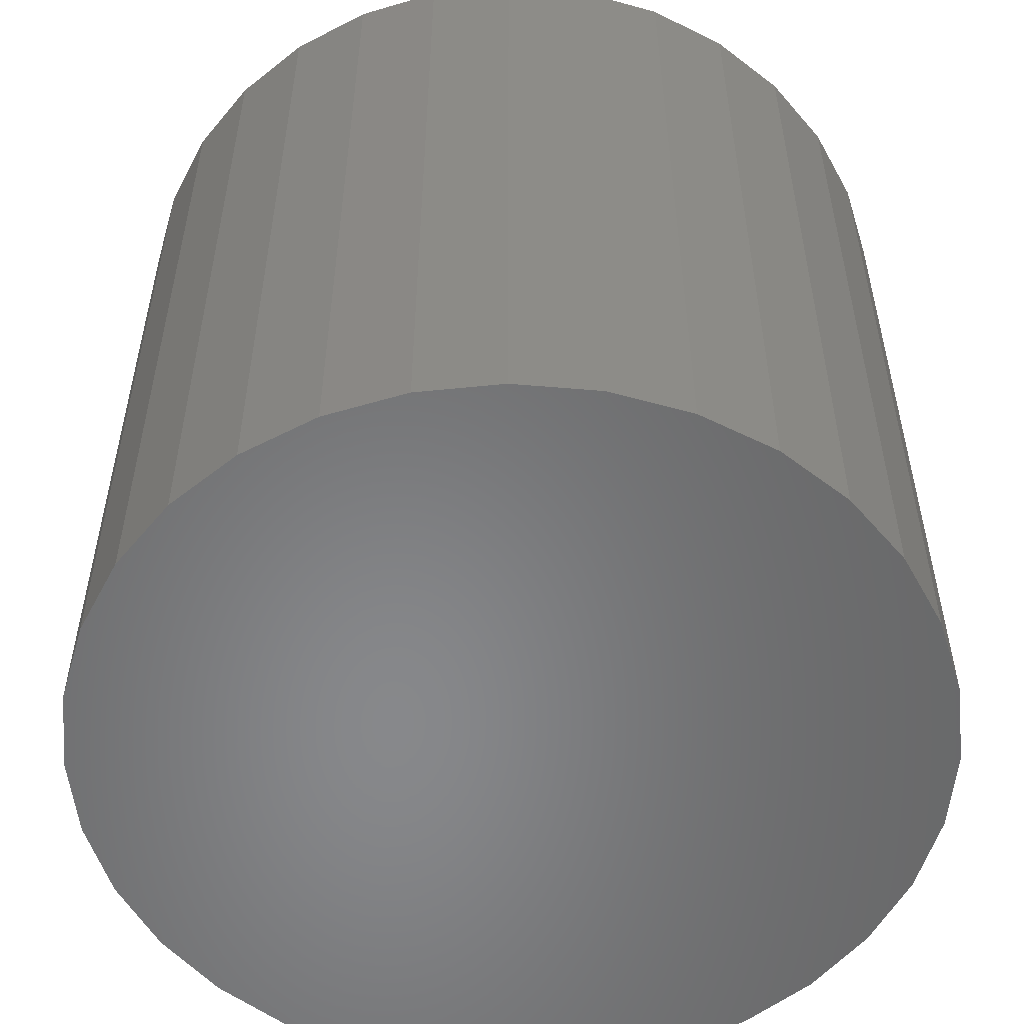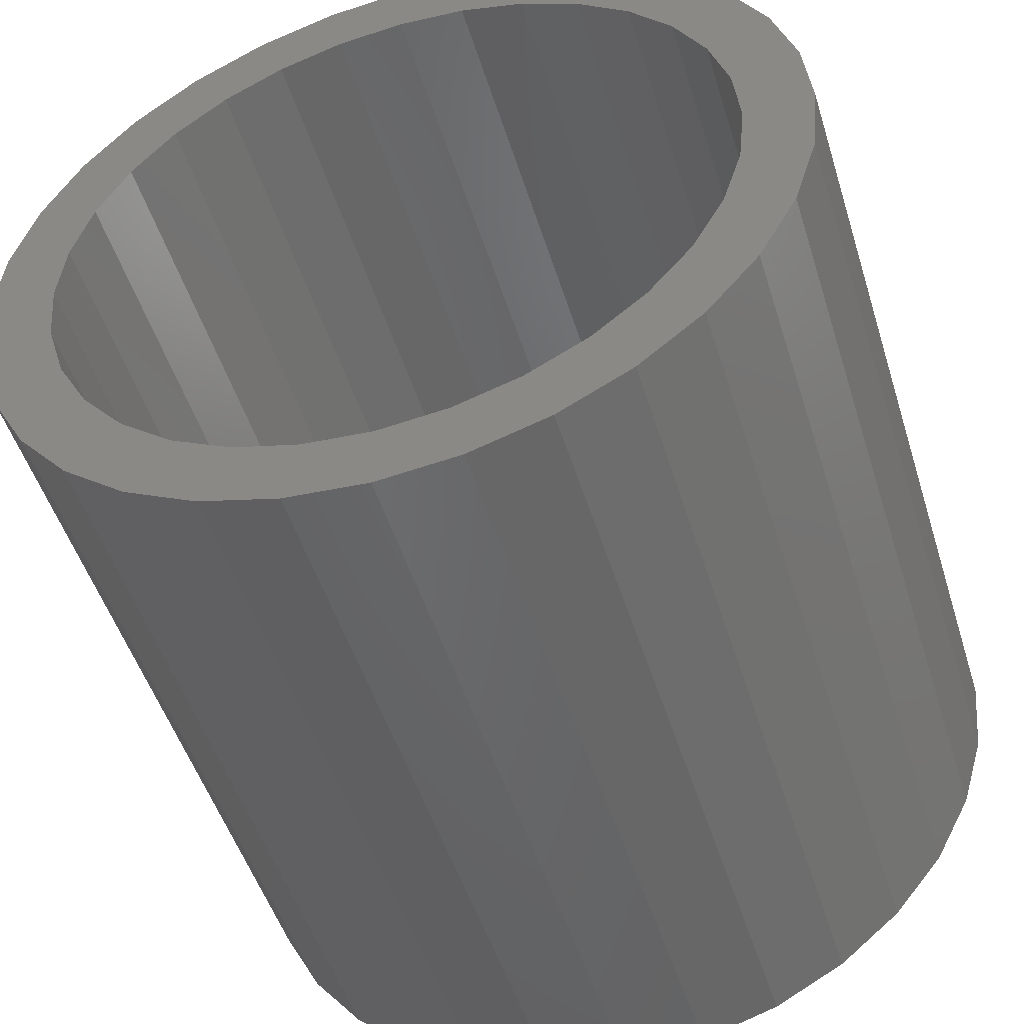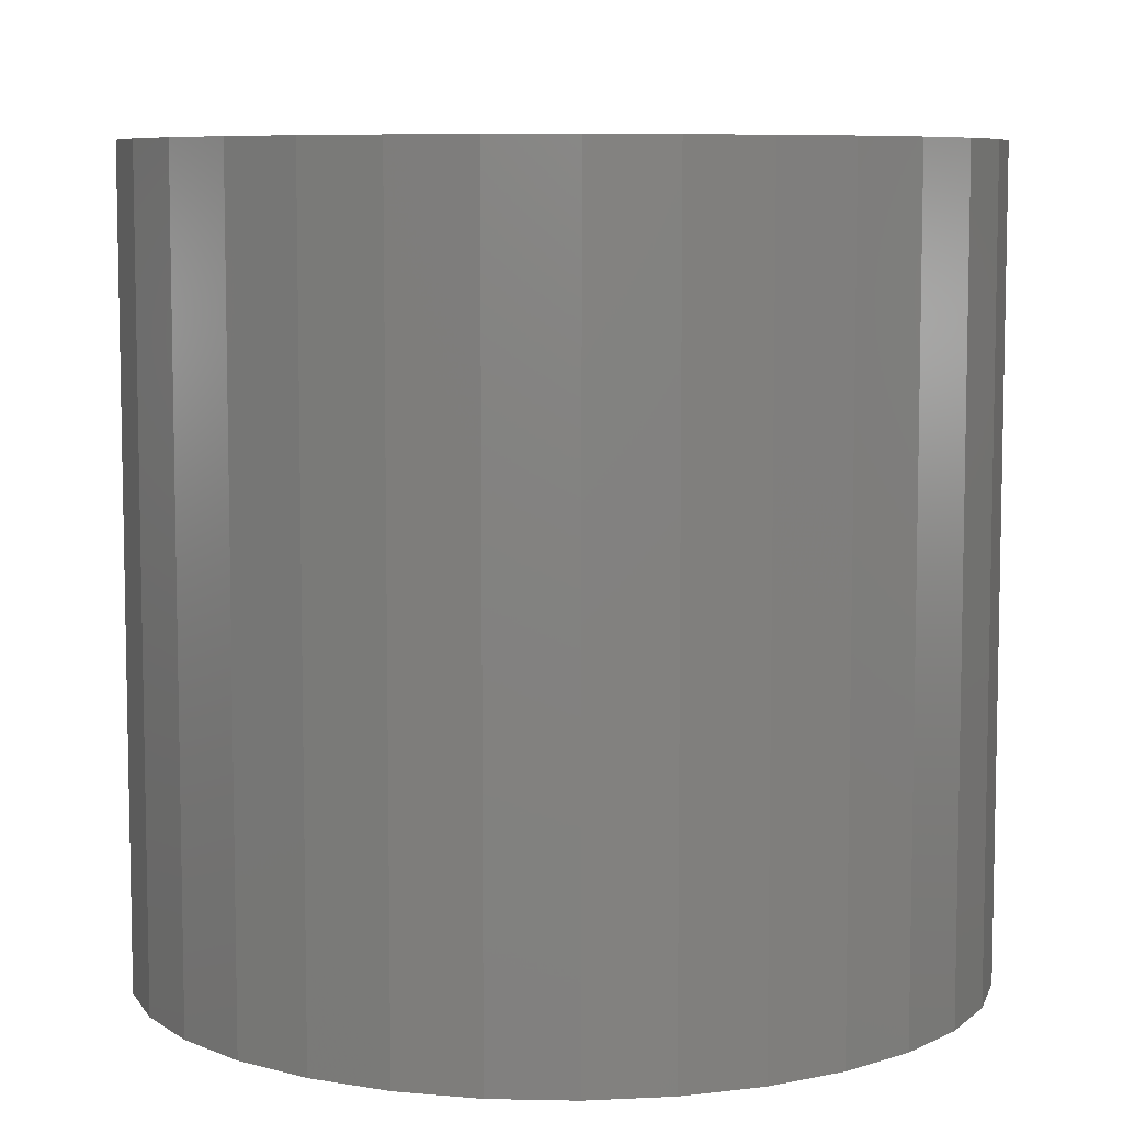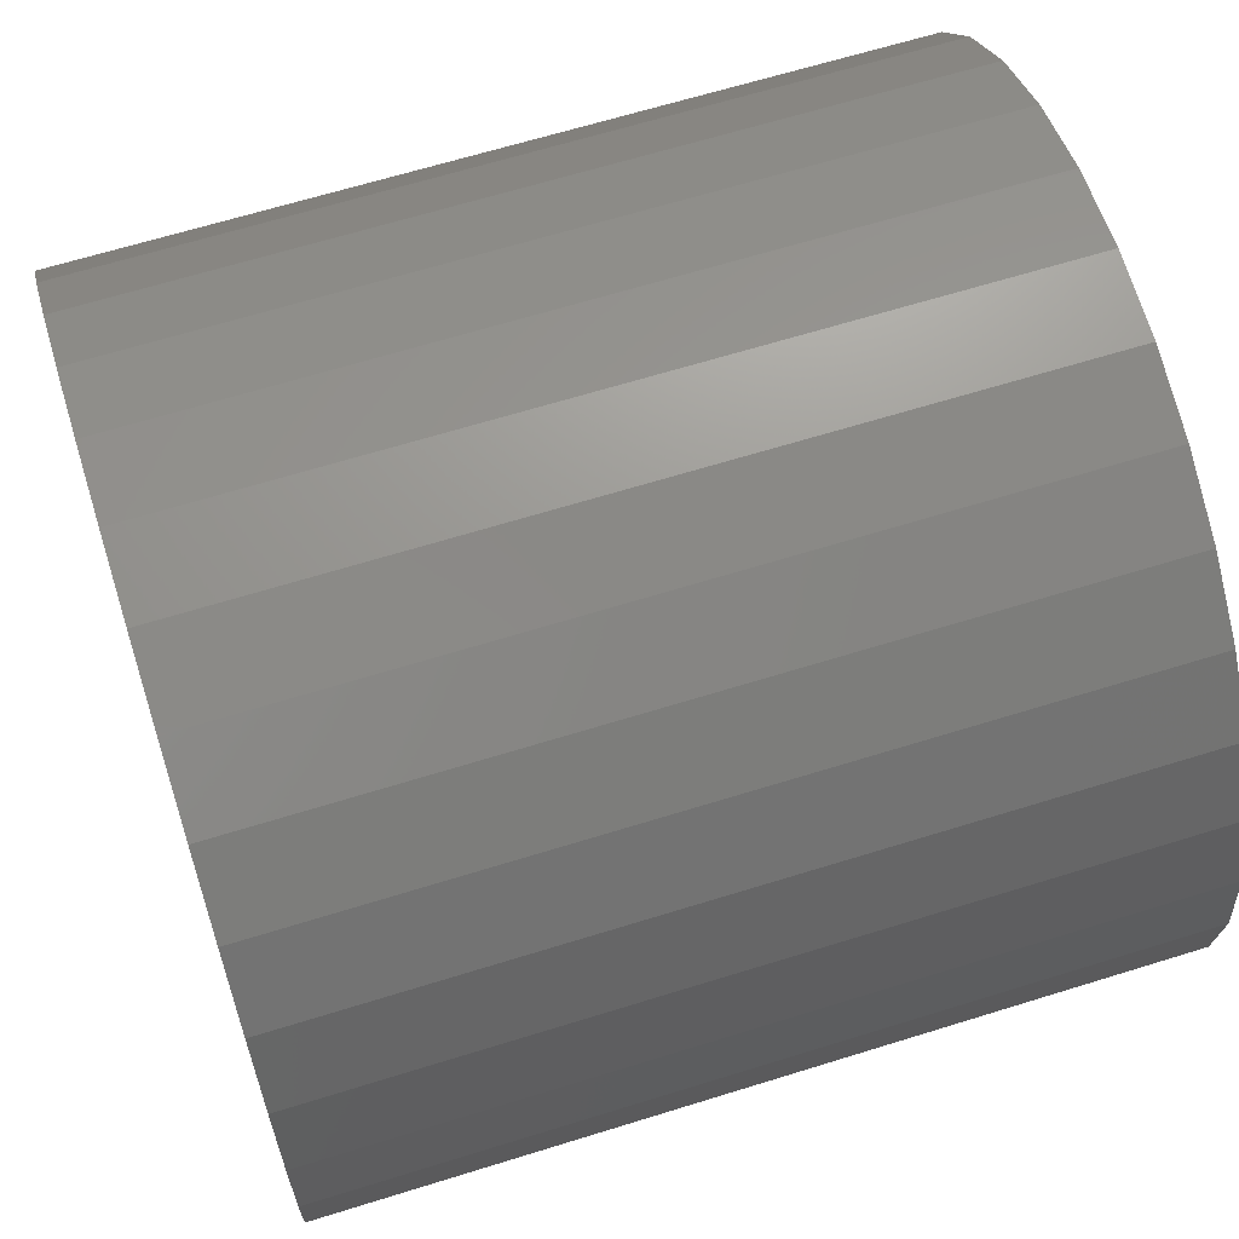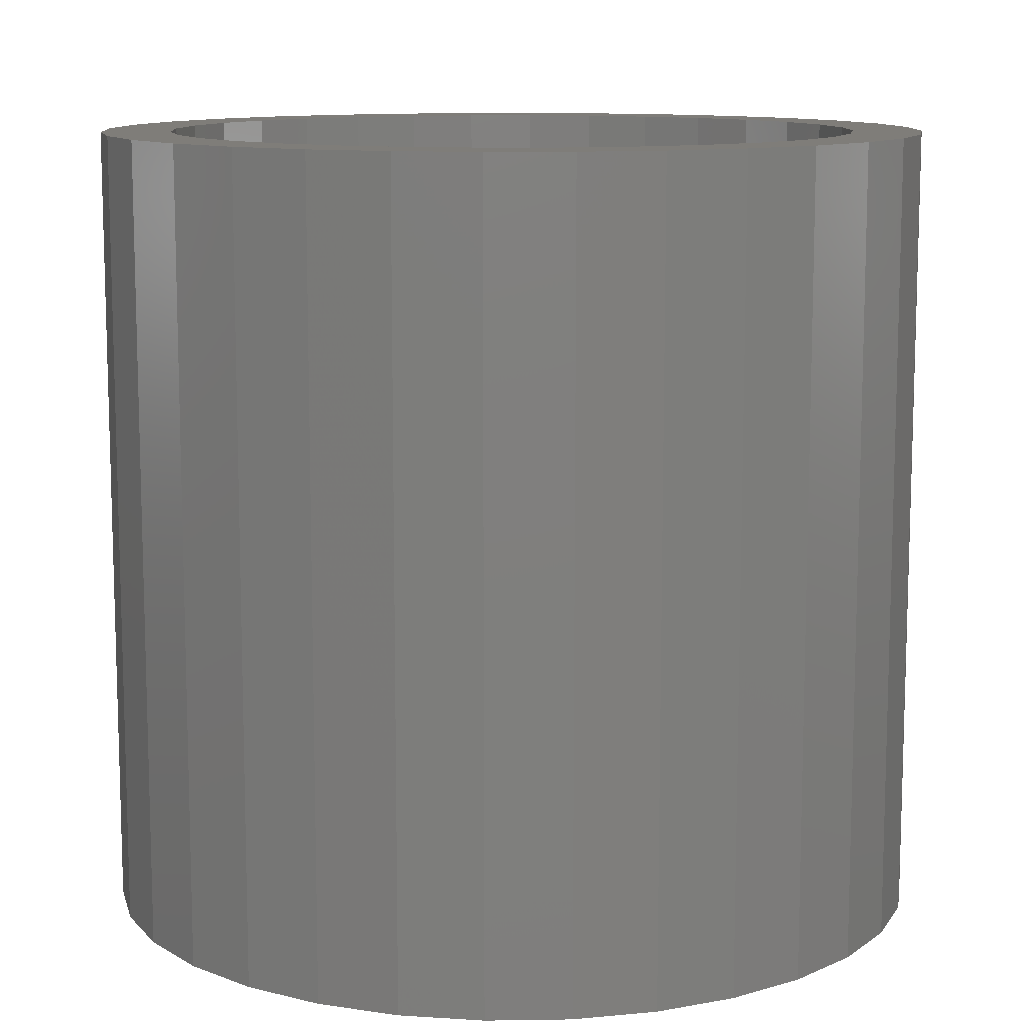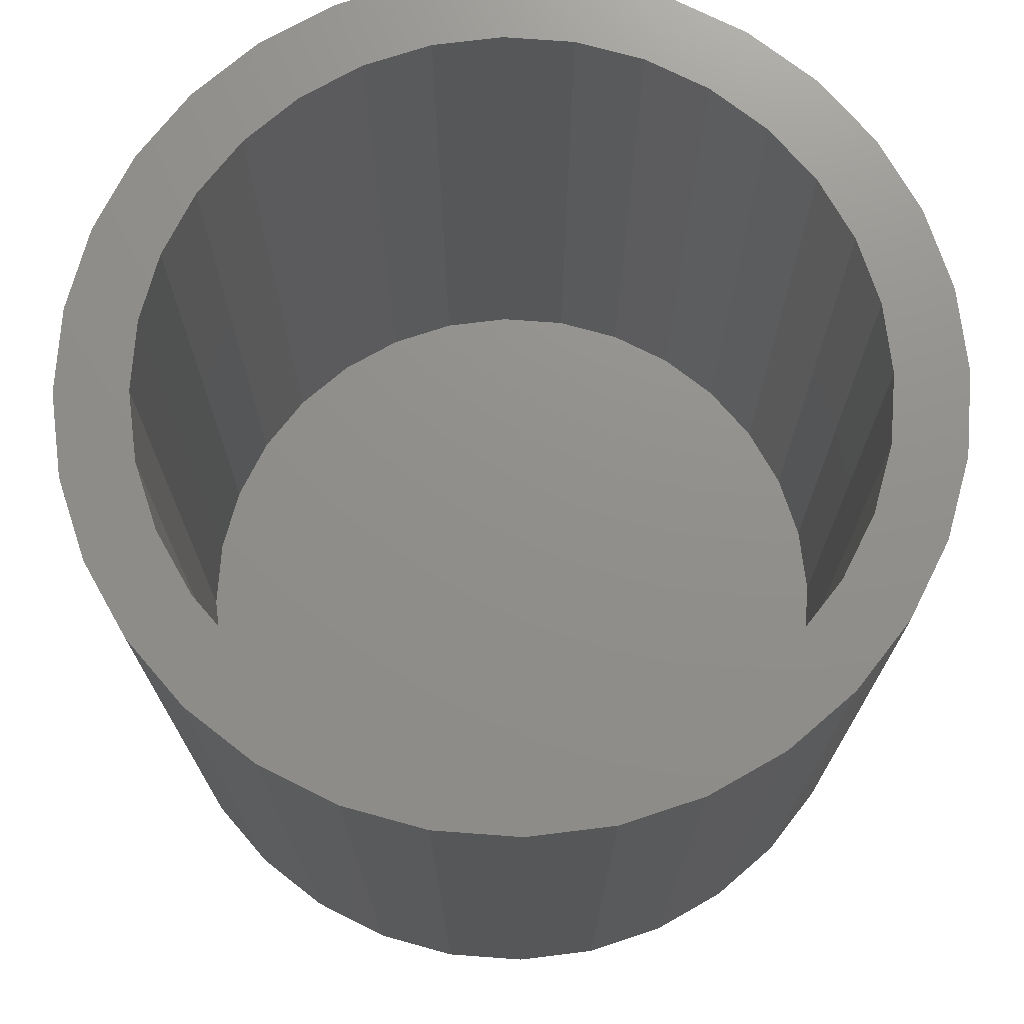
<metadata>
{"format":"stl","ext":"stl","renderer":"f3d","projection":"perspective","resolution":1024,"background":"white","views":[{"elev":-54.5,"azim":135.5,"up":"+Z"},{"elev":-50.0,"azim":17.1,"up":"+Y"},{"elev":7.5,"azim":9.0,"up":"+Z"},{"elev":65.1,"azim":-107.4,"up":"+Y"},{"elev":11.0,"azim":93.5,"up":"+Z"},{"elev":72.8,"azim":-158.9,"up":"+Z"}]}
</metadata>
<code>
# stl→obj: 128 verts, 252 faces
v -0.003125 0.07031 0.1797
v -0.003125 0.08594 0.1797
v -0.02141 0.08414 0.1797
v -0.039 0.0788 0.1797
v -0.03302 0.06437 0.1797
v -0.06942 0.05848 0.1797
v -0.04653 0.05715 0.1797
v -0.05837 0.04743 0.1797
v -0.08108 0.04427 0.1797
v -0.06942 -0.0741 0.1797
v -0.04653 -0.07277 0.1797
v -0.05837 -0.06306 0.1797
v -0.03302 -0.07999 0.1797
v -0.05521 -0.08576 0.1797
v -0.01837 -0.08444 0.1797
v 0.01516 0.08414 0.1797
v 0.03275 0.0788 0.1797
v 0.04896 0.07014 0.1797
v 0.01212 0.06881 0.1797
v 0.02677 0.06437 0.1797
v 0.06317 0.05848 0.1797
v 0.04028 0.05715 0.1797
v 0.05212 0.04743 0.1797
v 0.06317 -0.0741 0.1797
v 0.07483 -0.0599 0.1797
v 0.05212 -0.06306 0.1797
v 0.04028 -0.07277 0.1797
v 0.02677 -0.07999 0.1797
v 0.04896 -0.08576 0.1797
v 0.01212 -0.08444 0.1797
v -0.05521 0.07014 0.1797
v -0.01837 0.06881 0.1797
v -0.003125 -0.08594 0.1797
v -0.039 -0.09443 0.1797
v -0.02141 -0.09976 0.1797
v -0.003125 -0.1016 0.1797
v 0.01516 -0.09976 0.1797
v 0.03275 -0.09443 0.1797
v -0.08108 -0.0599 0.1797
v -0.06808 -0.05122 0.1797
v -0.08974 -0.04369 0.1797
v -0.0753 -0.03771 0.1797
v -0.09507 -0.0261 0.1797
v -0.07975 -0.02305 0.1797
v -0.09688 -0.007812 0.1797
v -0.08125 -0.007812 0.1797
v -0.09507 0.01048 0.1797
v -0.07975 0.007429 0.1797
v -0.08974 0.02806 0.1797
v -0.0753 0.02208 0.1797
v -0.06808 0.03559 0.1797
v 0.07483 0.04427 0.1797
v 0.06183 0.03559 0.1797
v 0.08349 0.02806 0.1797
v 0.06905 0.02208 0.1797
v 0.08882 0.01048 0.1797
v 0.0735 0.007429 0.1797
v 0.09062 -0.007812 0.1797
v 0.075 -0.007812 0.1797
v 0.08882 -0.0261 0.1797
v 0.0735 -0.02305 0.1797
v 0.08349 -0.04369 0.1797
v 0.06905 -0.03771 0.1797
v 0.06183 -0.05122 0.1797
v -0.003125 -0.08594 0.01562
v 0.01212 -0.08444 0.01562
v 0.02677 -0.07999 0.01562
v 0.04028 -0.07277 0.01562
v 0.05212 -0.06306 0.01562
v 0.06183 -0.05122 0.01562
v 0.06905 -0.03771 0.01562
v 0.0735 -0.02305 0.01562
v 0.075 -0.007812 0.01562
v -0.01837 -0.08444 0.01562
v -0.03302 -0.07999 0.01562
v -0.04653 -0.07277 0.01562
v -0.05837 -0.06306 0.01562
v -0.06808 -0.05122 0.01562
v -0.0753 -0.03771 0.01562
v -0.07975 -0.02305 0.01562
v -0.08125 -0.007812 0.01562
v -0.003125 0.07031 0.01562
v -0.01837 0.06881 0.01562
v -0.03302 0.06437 0.01562
v -0.04653 0.05715 0.01562
v -0.05837 0.04743 0.01562
v -0.06808 0.03559 0.01562
v -0.0753 0.02208 0.01562
v -0.07975 0.007429 0.01562
v 0.01212 0.06881 0.01562
v 0.02677 0.06437 0.01562
v 0.04028 0.05715 0.01562
v 0.05212 0.04743 0.01562
v 0.06183 0.03559 0.01562
v 0.06905 0.02208 0.01562
v 0.0735 0.007429 0.01562
v -0.003125 0.08594 0
v 0.01516 0.08414 0
v -0.02141 0.08414 0
v -0.039 0.0788 0
v 0.03275 0.0788 0
v -0.05521 0.07014 0
v 0.04896 0.07014 0
v 0.03275 -0.09443 0
v -0.039 -0.09443 0
v 0.04896 -0.08576 0
v -0.02141 -0.09976 0
v 0.01516 -0.09976 0
v -0.003125 -0.1016 0
v -0.05521 -0.08576 0
v -0.06942 -0.0741 0
v 0.06317 -0.0741 0
v -0.08108 -0.0599 0
v 0.07483 -0.0599 0
v -0.08974 -0.04369 0
v 0.08349 -0.04369 0
v -0.09507 -0.0261 0
v 0.08882 -0.0261 0
v -0.09688 -0.007812 0
v 0.09062 -0.007812 0
v -0.09507 0.01048 0
v 0.08882 0.01048 0
v -0.08974 0.02806 0
v 0.08349 0.02806 0
v -0.08108 0.04427 0
v 0.07483 0.04427 0
v -0.06942 0.05848 0
v 0.06317 0.05848 0
f 1 2 3
f 1 3 4
f 5 6 7
f 8 7 6
f 6 9 8
f 10 11 12
f 13 11 10
f 10 14 13
f 15 13 14
f 16 2 1
f 17 16 1
f 17 1 18
f 18 1 19
f 18 19 20
f 18 20 21
f 20 22 21
f 21 22 23
f 24 25 26
f 24 26 27
f 24 27 28
f 24 28 29
f 29 28 30
f 31 6 5
f 31 5 32
f 31 32 1
f 31 1 4
f 33 15 14
f 33 14 34
f 33 34 35
f 33 35 36
f 33 36 37
f 33 37 38
f 33 38 29
f 33 29 30
f 10 12 39
f 39 12 40
f 39 40 41
f 41 40 42
f 41 42 43
f 43 42 44
f 43 44 45
f 45 44 46
f 45 46 47
f 47 46 48
f 47 48 49
f 49 48 50
f 49 50 9
f 9 50 51
f 9 51 8
f 21 23 52
f 52 23 53
f 52 53 54
f 54 53 55
f 54 55 56
f 56 55 57
f 56 57 58
f 58 57 59
f 58 59 60
f 60 59 61
f 60 61 62
f 62 61 63
f 62 63 25
f 25 63 64
f 25 64 26
f 65 30 66
f 66 30 28
f 66 28 67
f 67 28 27
f 67 27 68
f 68 27 26
f 68 26 69
f 69 26 64
f 69 64 70
f 70 64 63
f 70 63 71
f 71 63 61
f 71 61 72
f 72 61 59
f 72 59 73
f 30 65 33
f 33 65 74
f 33 74 15
f 15 74 75
f 15 75 13
f 13 75 76
f 13 76 11
f 11 76 77
f 11 77 12
f 12 77 78
f 12 78 40
f 40 78 79
f 40 79 42
f 42 79 80
f 42 80 44
f 44 80 81
f 44 81 46
f 82 32 83
f 83 32 5
f 83 5 84
f 84 5 7
f 84 7 85
f 85 7 8
f 85 8 86
f 86 8 51
f 86 51 87
f 87 51 50
f 87 50 88
f 88 50 48
f 88 48 89
f 89 48 46
f 89 46 81
f 32 82 1
f 1 82 90
f 1 90 19
f 19 90 91
f 19 91 20
f 20 91 92
f 20 92 22
f 22 92 93
f 22 93 23
f 23 93 94
f 23 94 53
f 53 94 95
f 53 95 55
f 55 95 96
f 55 96 57
f 57 96 73
f 57 73 59
f 83 90 82
f 90 83 84
f 90 84 91
f 91 84 85
f 91 85 92
f 92 85 86
f 92 86 93
f 69 76 68
f 68 76 75
f 68 75 67
f 67 75 74
f 67 74 66
f 66 74 65
f 93 86 94
f 94 86 87
f 94 87 95
f 95 87 88
f 95 88 96
f 96 88 89
f 96 89 73
f 73 89 81
f 73 81 72
f 72 81 80
f 72 80 71
f 71 80 79
f 71 79 70
f 70 79 78
f 70 78 69
f 69 78 77
f 69 77 76
f 97 98 99
f 100 99 98
f 101 100 98
f 102 100 101
f 103 102 101
f 104 105 106
f 107 105 104
f 108 107 104
f 109 107 108
f 105 110 106
f 106 110 111
f 106 111 112
f 112 111 113
f 112 113 114
f 114 113 115
f 114 115 116
f 116 115 117
f 116 117 118
f 118 117 119
f 118 119 120
f 120 119 121
f 120 121 122
f 122 121 123
f 122 123 124
f 124 123 125
f 124 125 126
f 126 125 127
f 126 127 128
f 128 127 102
f 128 102 103
f 120 58 118
f 118 58 60
f 118 60 116
f 116 60 62
f 116 62 114
f 114 62 25
f 114 25 112
f 112 25 24
f 112 24 106
f 106 24 29
f 106 29 104
f 104 29 38
f 104 38 108
f 108 38 37
f 108 37 109
f 109 37 36
f 109 36 107
f 107 36 35
f 107 35 105
f 105 35 34
f 105 34 110
f 110 34 14
f 110 14 111
f 111 14 10
f 111 10 113
f 113 10 39
f 113 39 115
f 115 39 41
f 115 41 117
f 117 41 43
f 117 43 119
f 119 43 45
f 119 45 121
f 121 45 47
f 121 47 123
f 123 47 49
f 123 49 125
f 125 49 9
f 125 9 127
f 127 9 6
f 127 6 102
f 102 6 31
f 102 31 100
f 100 31 4
f 100 4 99
f 99 4 3
f 99 3 97
f 97 3 2
f 97 2 98
f 98 2 16
f 98 16 101
f 101 16 17
f 101 17 103
f 103 17 18
f 103 18 128
f 128 18 21
f 128 21 126
f 126 21 52
f 126 52 124
f 124 52 54
f 124 54 122
f 122 54 56
f 122 56 120
f 120 56 58

</code>
